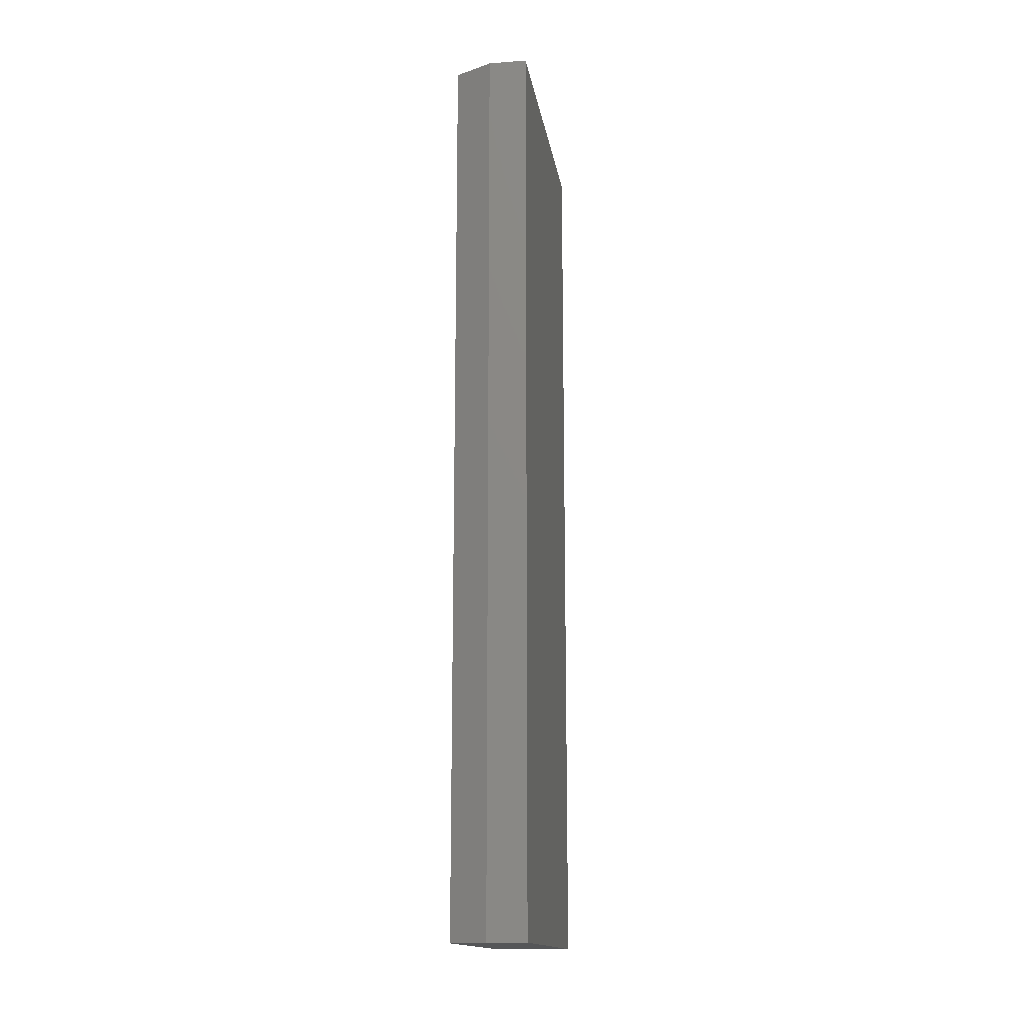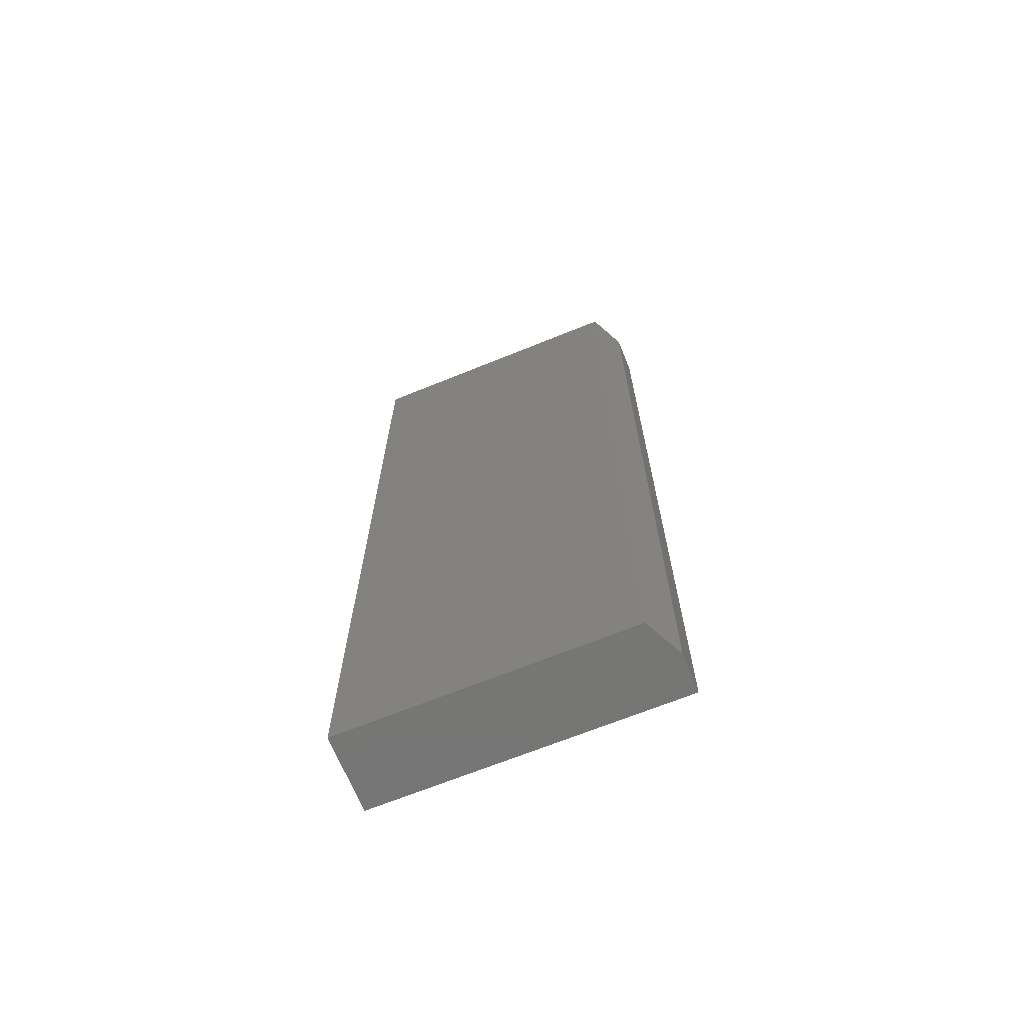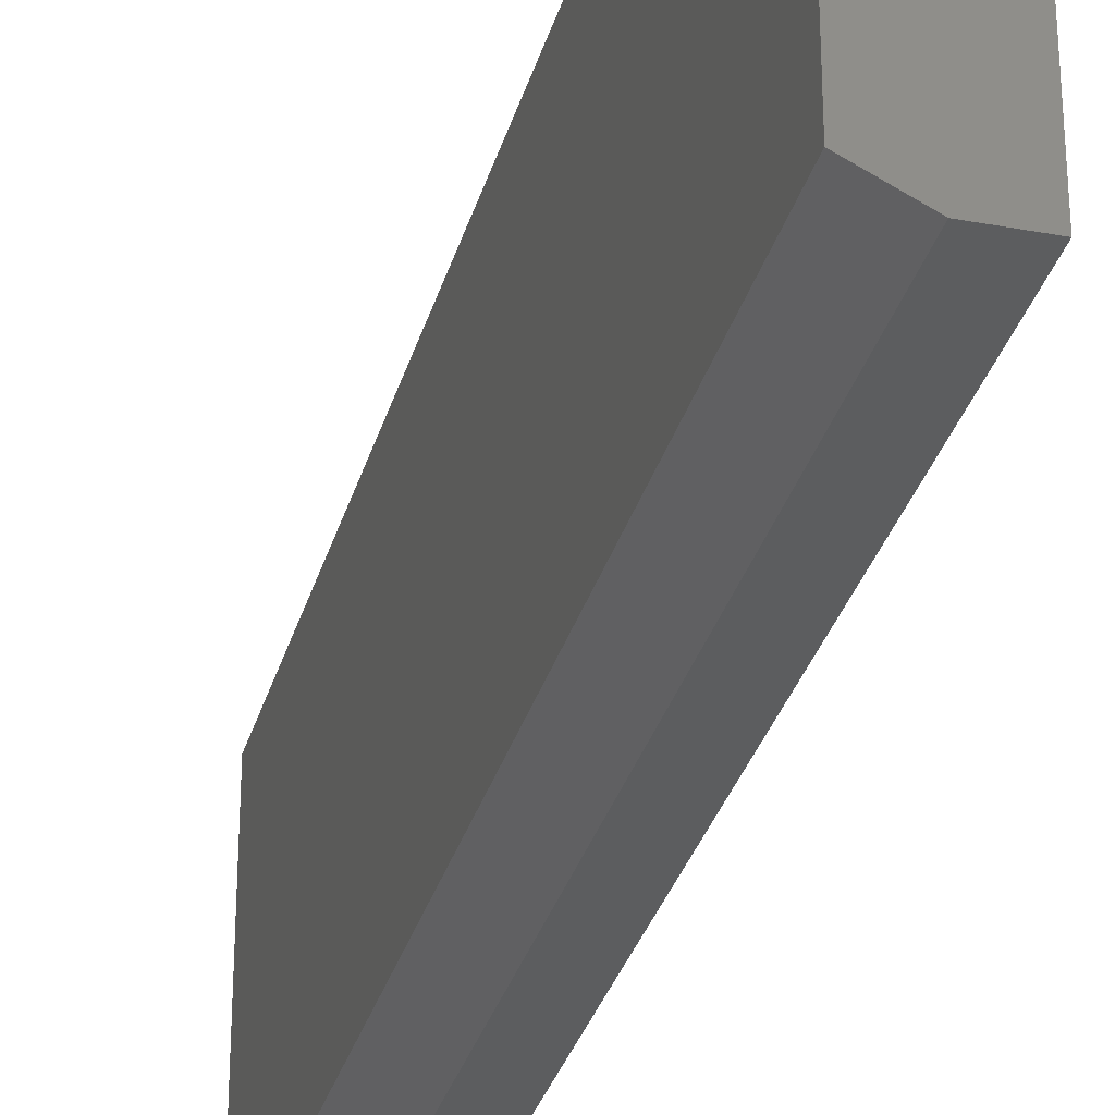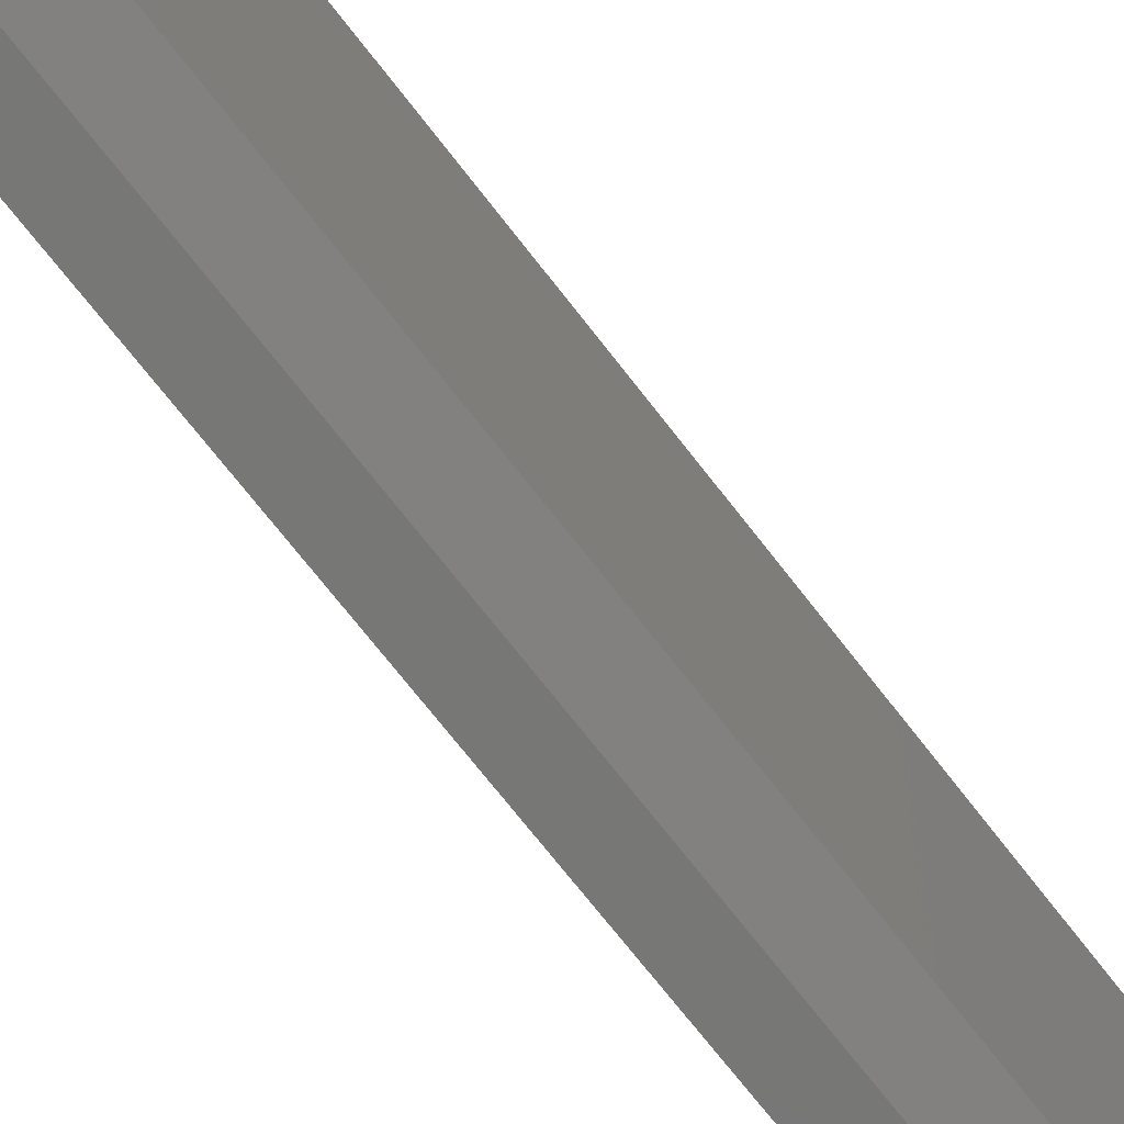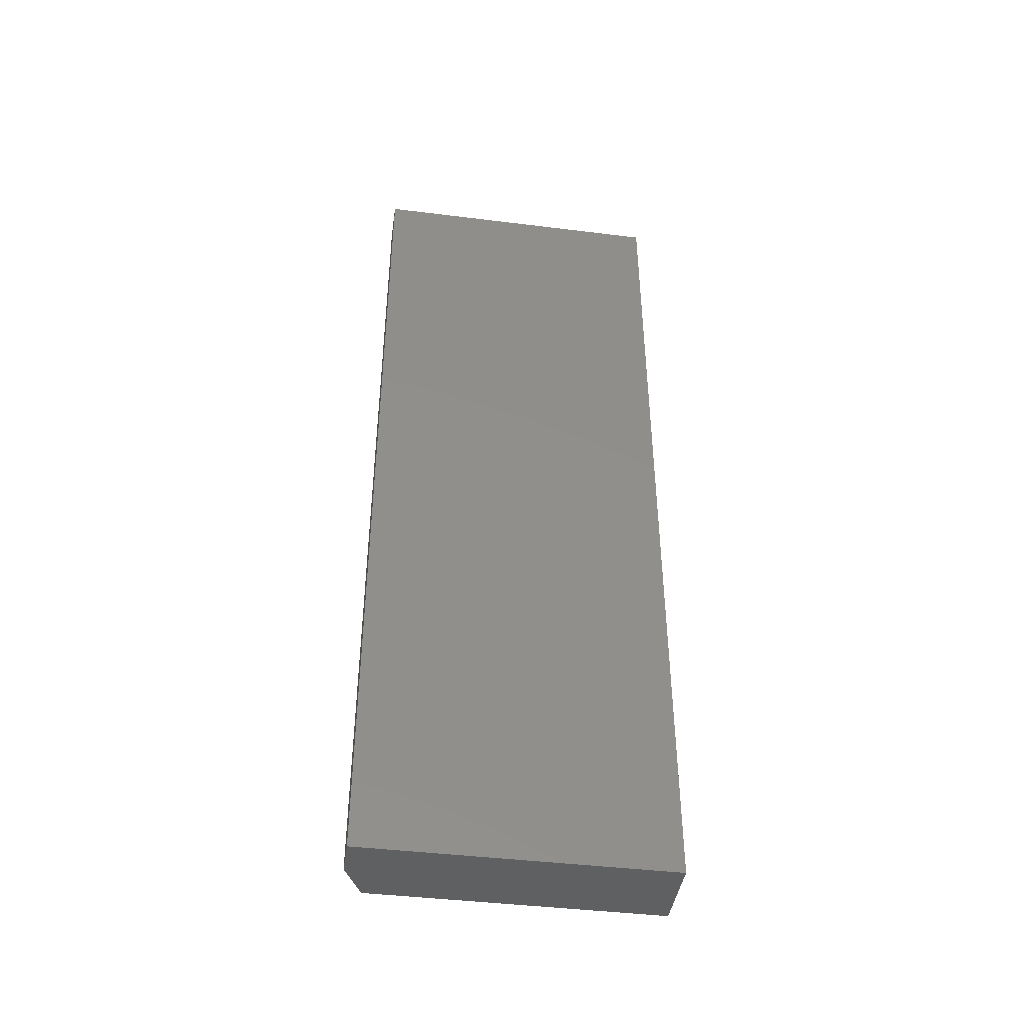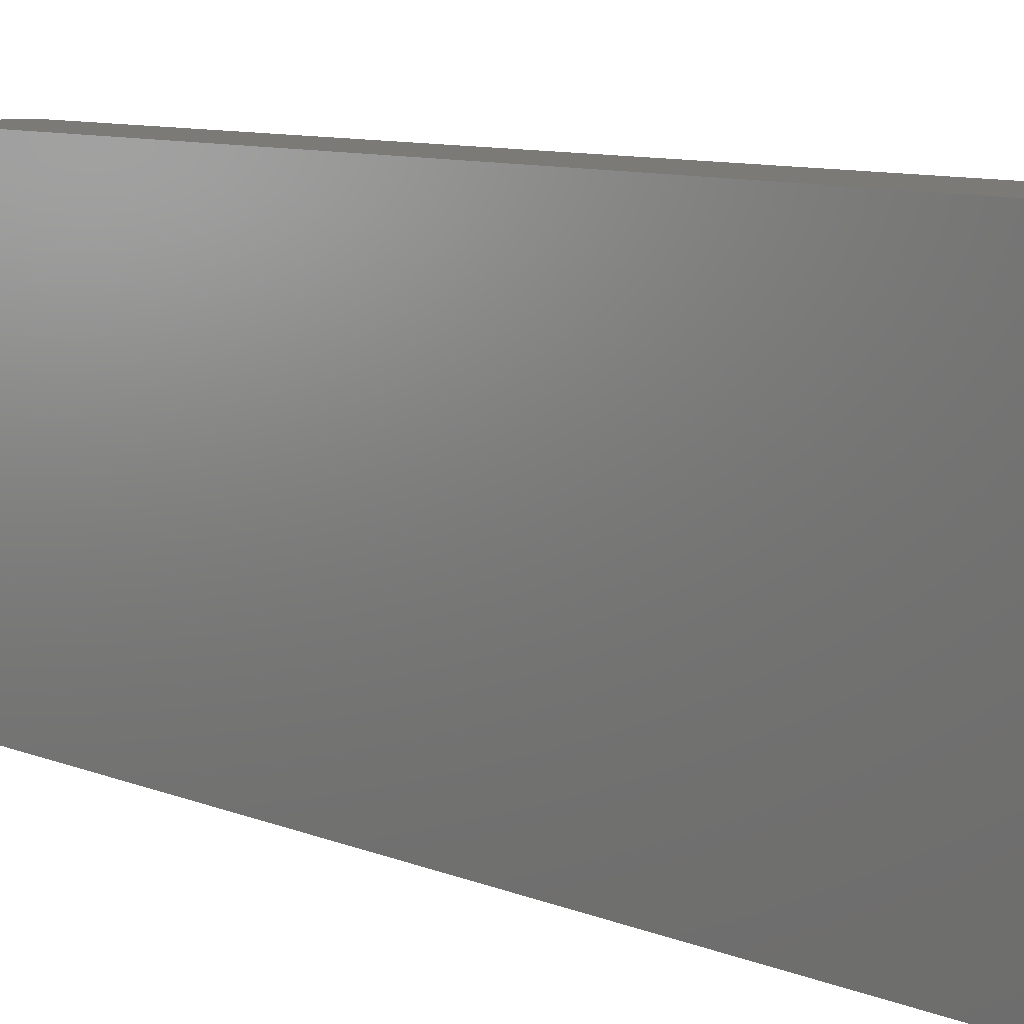
<metadata>
{"format":"stl","ext":"stl","renderer":"f3d","projection":"perspective","resolution":1024,"background":"white","views":[{"elev":-15.4,"azim":-171.1,"up":"+Y"},{"elev":-68.1,"azim":112.1,"up":"+Y"},{"elev":-31.5,"azim":165.2,"up":"+Z"},{"elev":-69.8,"azim":37.5,"up":"+Z"},{"elev":-42.9,"azim":-98.4,"up":"+Y"},{"elev":7.5,"azim":-37.1,"up":"+Z"}]}
</metadata>
<code>
# stl→obj: 10 verts, 16 faces
v 0.06316 -0.75 5.551e-17
v 1.531e-17 -0.75 5.551e-17
v 0.06316 -0.75 -0.2344
v 0 -0.75 -0.25
v 0.03191 -0.75 -0.25
v 0.03191 -1.085e-34 -0.25
v 0 0 -0.25
v 0.06316 8.674e-19 -0.2344
v 1.531e-17 1.388e-17 0
v 0.06316 1.388e-17 0
f 1 2 3
f 3 2 4
f 3 4 5
f 6 7 8
f 8 7 9
f 8 9 10
f 8 10 3
f 3 10 1
f 7 6 4
f 4 6 5
f 5 6 3
f 3 6 8
f 9 7 2
f 2 7 4
f 10 9 1
f 1 9 2

</code>
